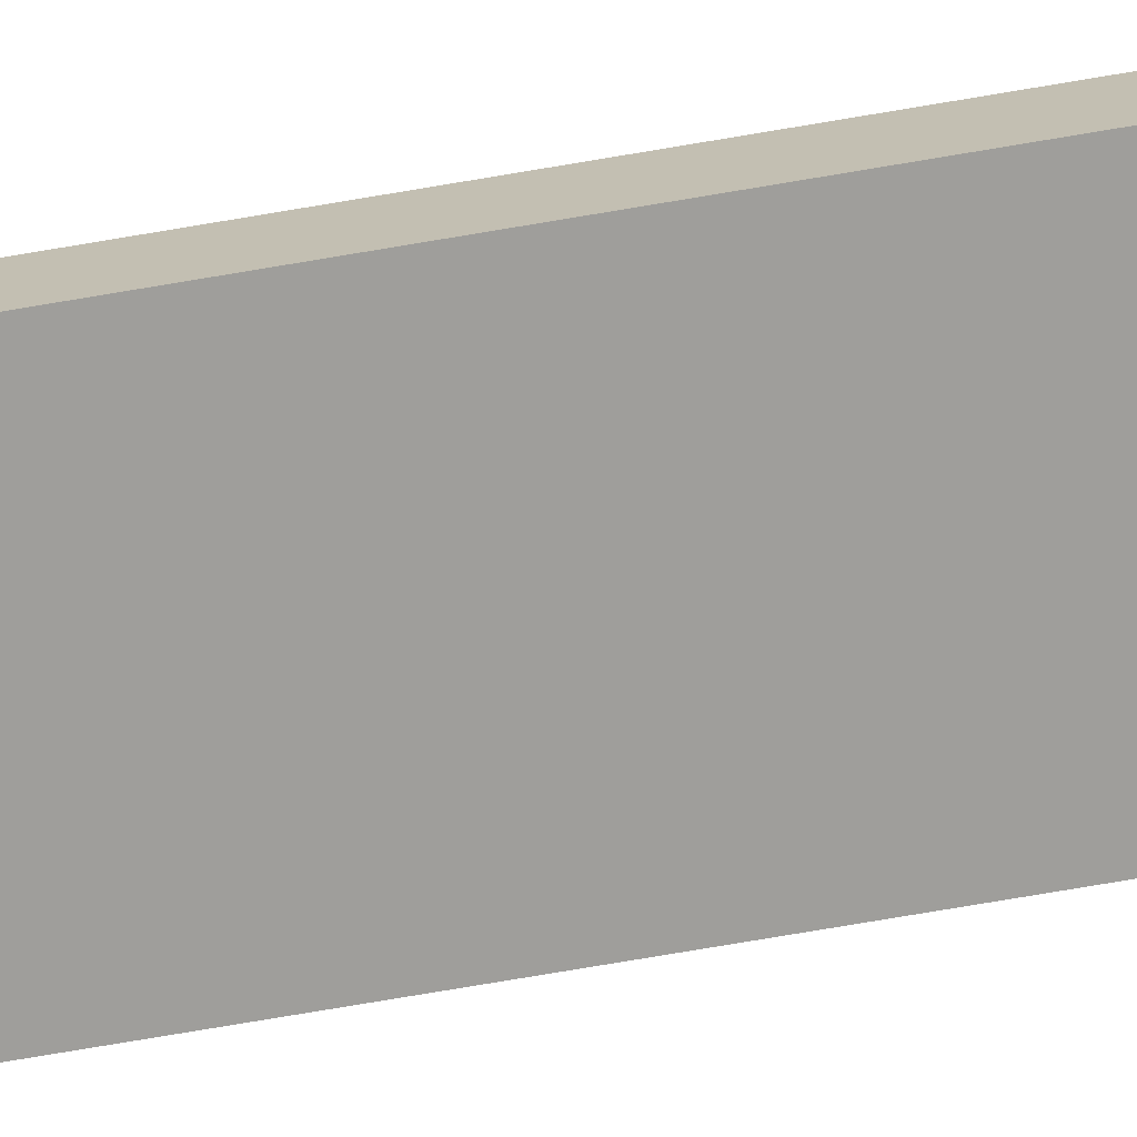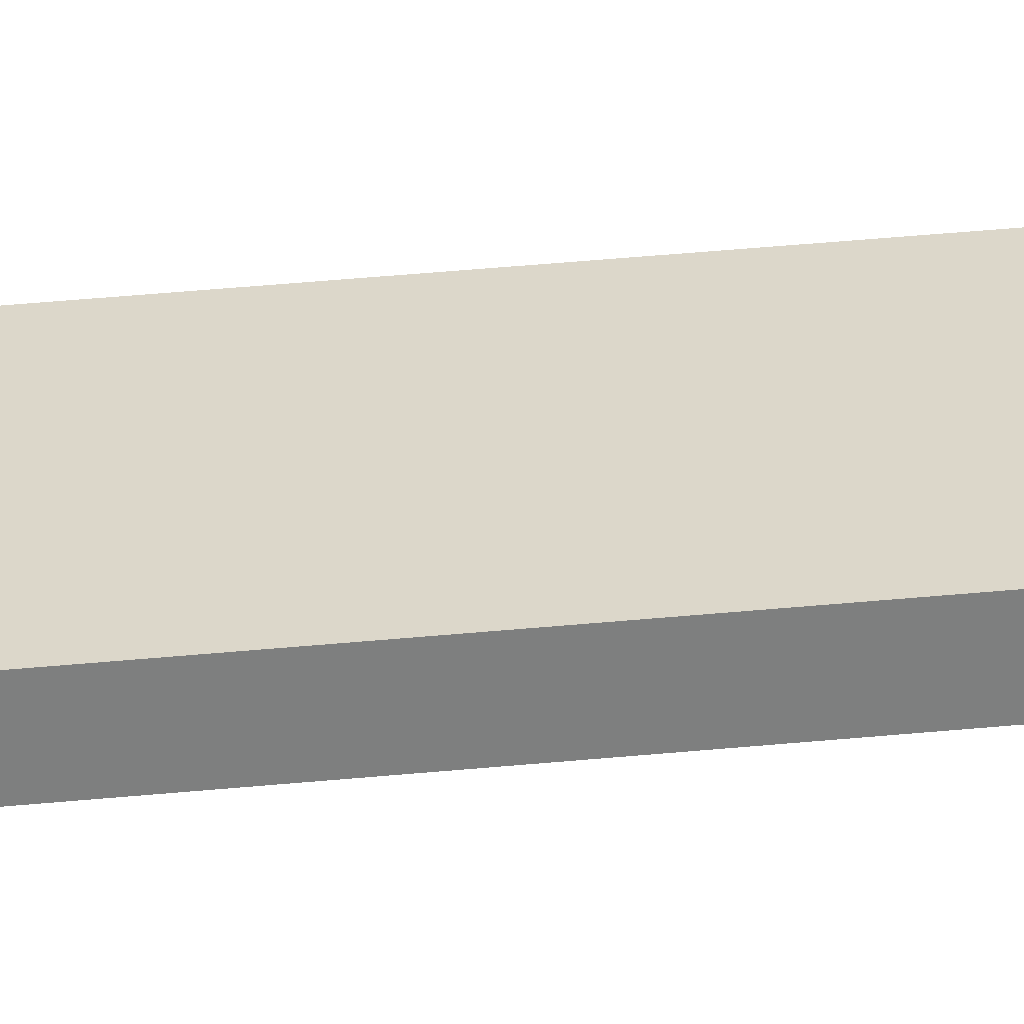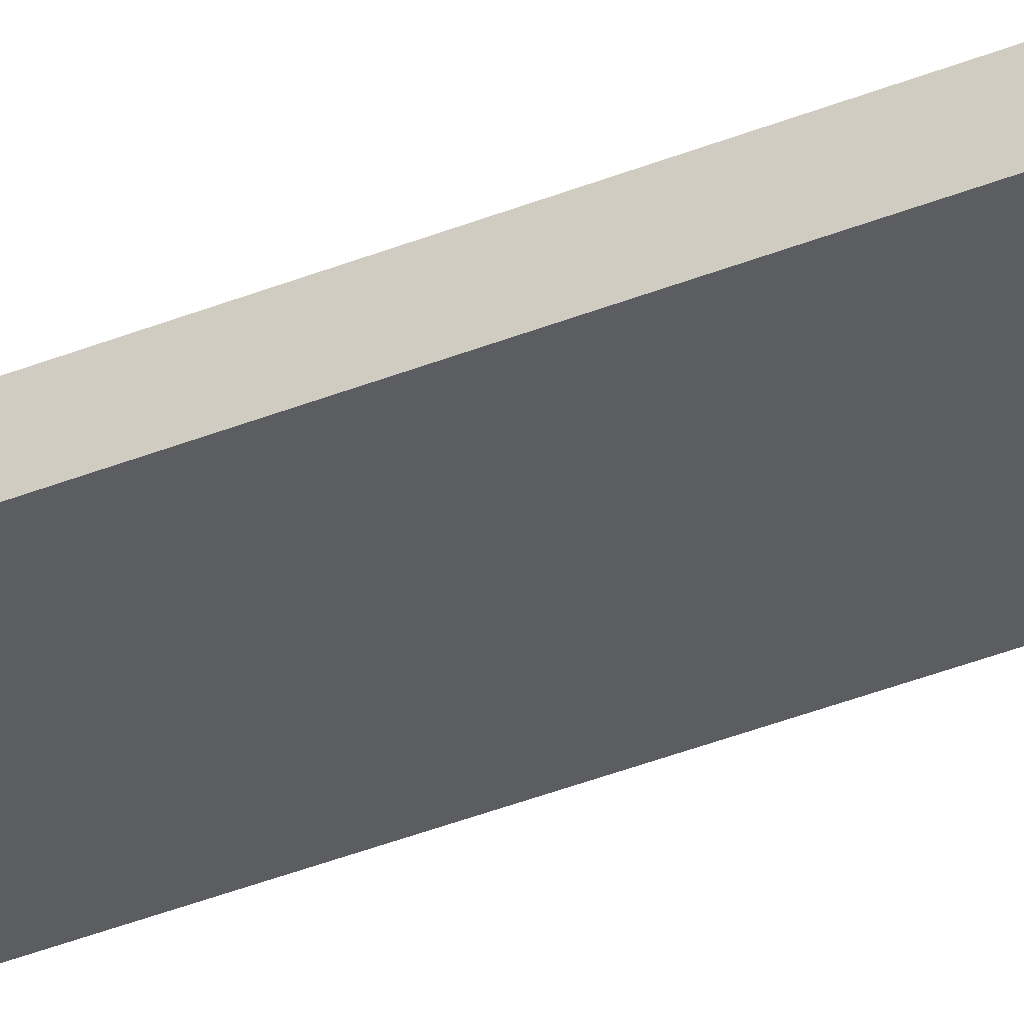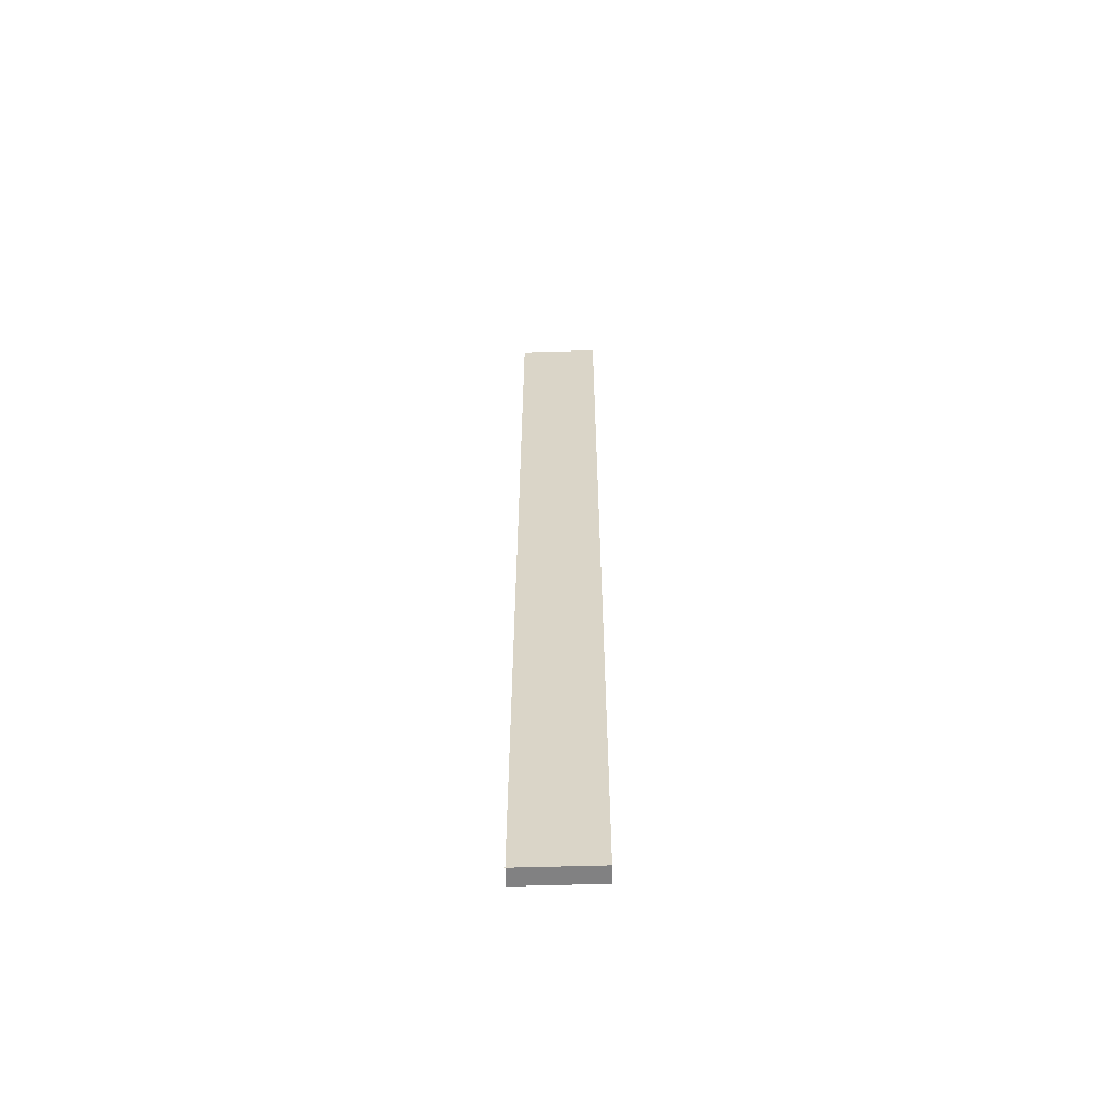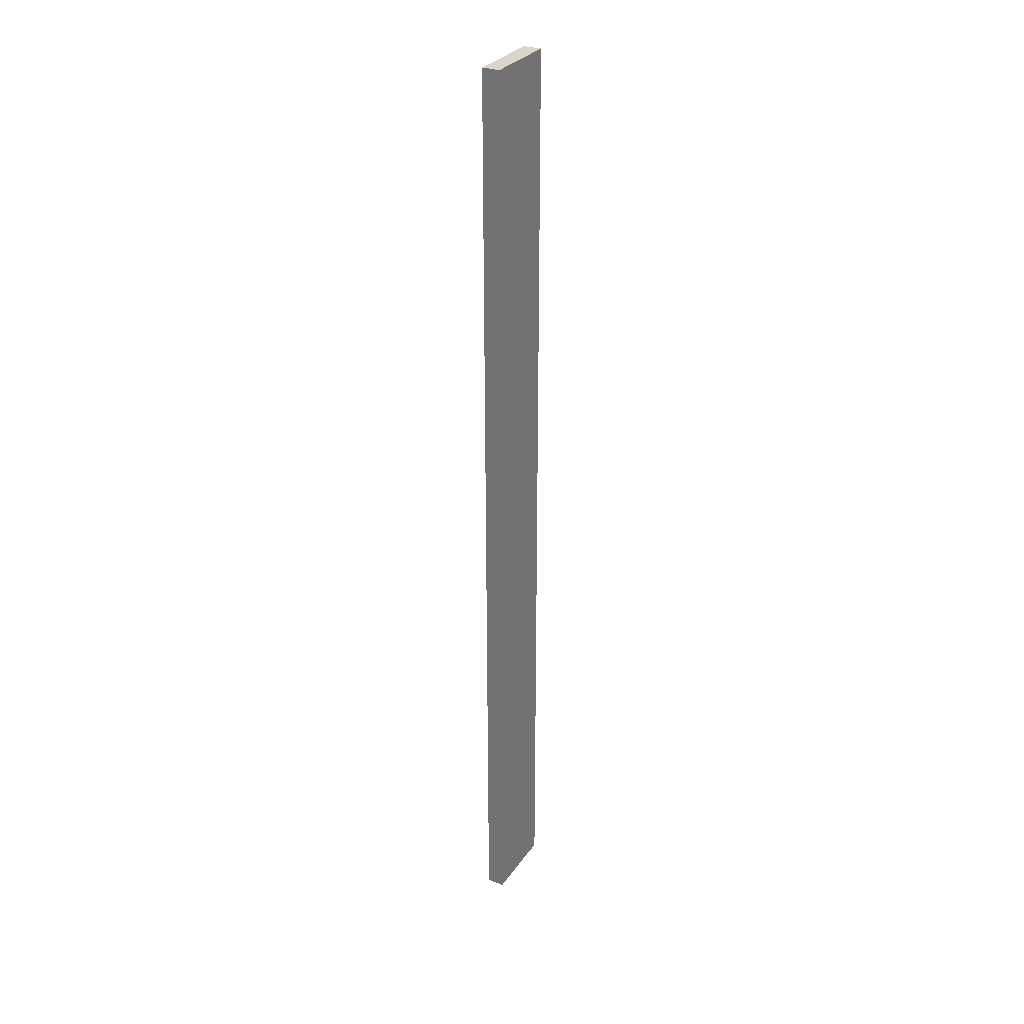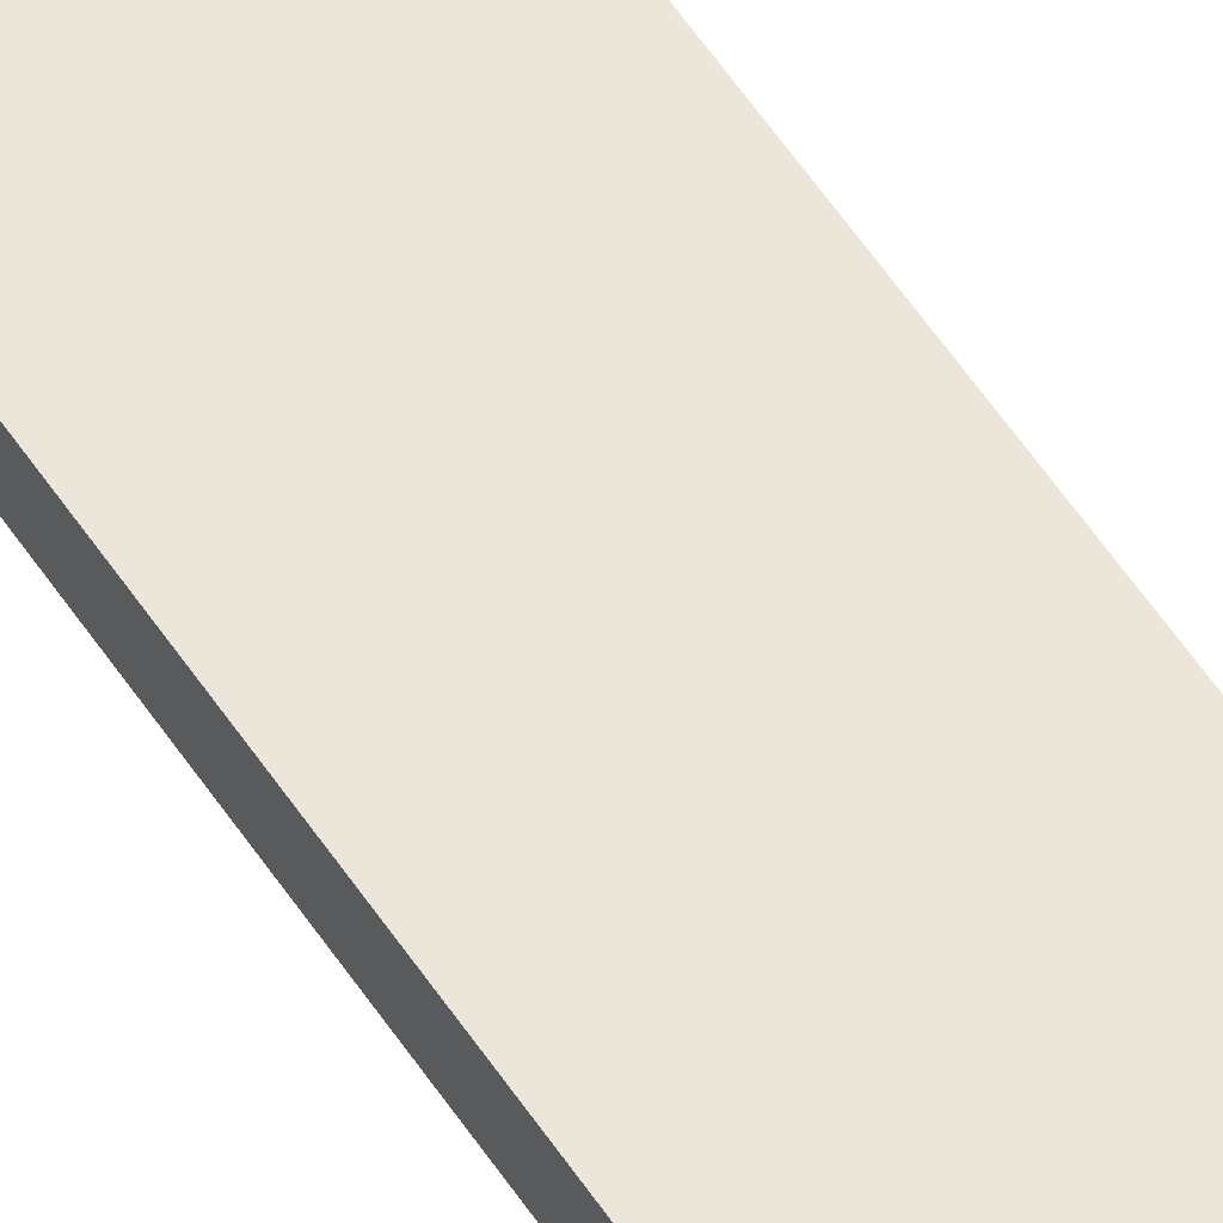
<metadata>
{"format":"obj","ext":"obj","renderer":"f3d","projection":"perspective","resolution":1024,"background":"white","views":[{"elev":-70.8,"azim":-80.2,"up":"+Y"},{"elev":30.8,"azim":81.3,"up":"+Y"},{"elev":-35.8,"azim":118.5,"up":"+Y"},{"elev":-60.5,"azim":1.7,"up":"+Z"},{"elev":30.1,"azim":118.6,"up":"+Z"},{"elev":57.1,"azim":-33.2,"up":"+Y"}]}
</metadata>
<code>
v -4.5 0 54
v -4.5 0 18
v -4.5 0 -18
v -4.5 0 -54
v -4.5 2 54
v -4.5 2 18
v -4.5 2 -18
v -4.5 2 -54
v 4.5 0 54
v 4.5 0 18
v 4.5 0 -22
v 4.5 0 -54
v 4.5 1 -18
v 4.5 1 -22
v 4.5 2 54
v 4.5 2 18
v 4.5 2 -18
v 4.5 2 -54
v -4.5 0 54
v -4.5 2 54
v 4.5 0 54
v 4.5 2 54
v -4.5 0 -54
v -4.5 2 -54
v 4.5 0 -54
v 4.5 2 -54
v -4.5 0 54
v 4.5 0 54
v -4.5 0 18
v 4.5 0 18
v -4.5 0 -18
v -3.5 0 -18
v -3.5 0 -22
v 4.5 0 -22
v -4.5 0 -54
v 4.5 0 -54
v -4.5 2 54
v 4.5 2 54
v -4.5 2 18
v 4.5 2 18
v -4.5 2 -18
v 4.5 2 -18
v -4.5 2 -54
v 4.5 2 -54
f 5 2 1
f 6 3 2
f 6 2 5
f 7 4 3
f 7 3 6
f 8 4 7
f 10 11 13
f 11 12 14
f 13 11 14
f 9 10 15
f 10 13 16
f 15 10 16
f 13 14 17
f 16 13 17
f 14 12 18
f 17 14 18
f 21 20 19
f 22 20 21
f 23 24 25
f 25 24 26
f 29 28 27
f 30 28 29
f 31 30 29
f 32 30 31
f 33 32 31
f 33 30 32
f 34 30 33
f 35 33 31
f 35 34 33
f 36 34 35
f 37 38 39
f 39 38 40
f 39 40 41
f 41 40 42
f 41 42 43
f 43 42 44

</code>
